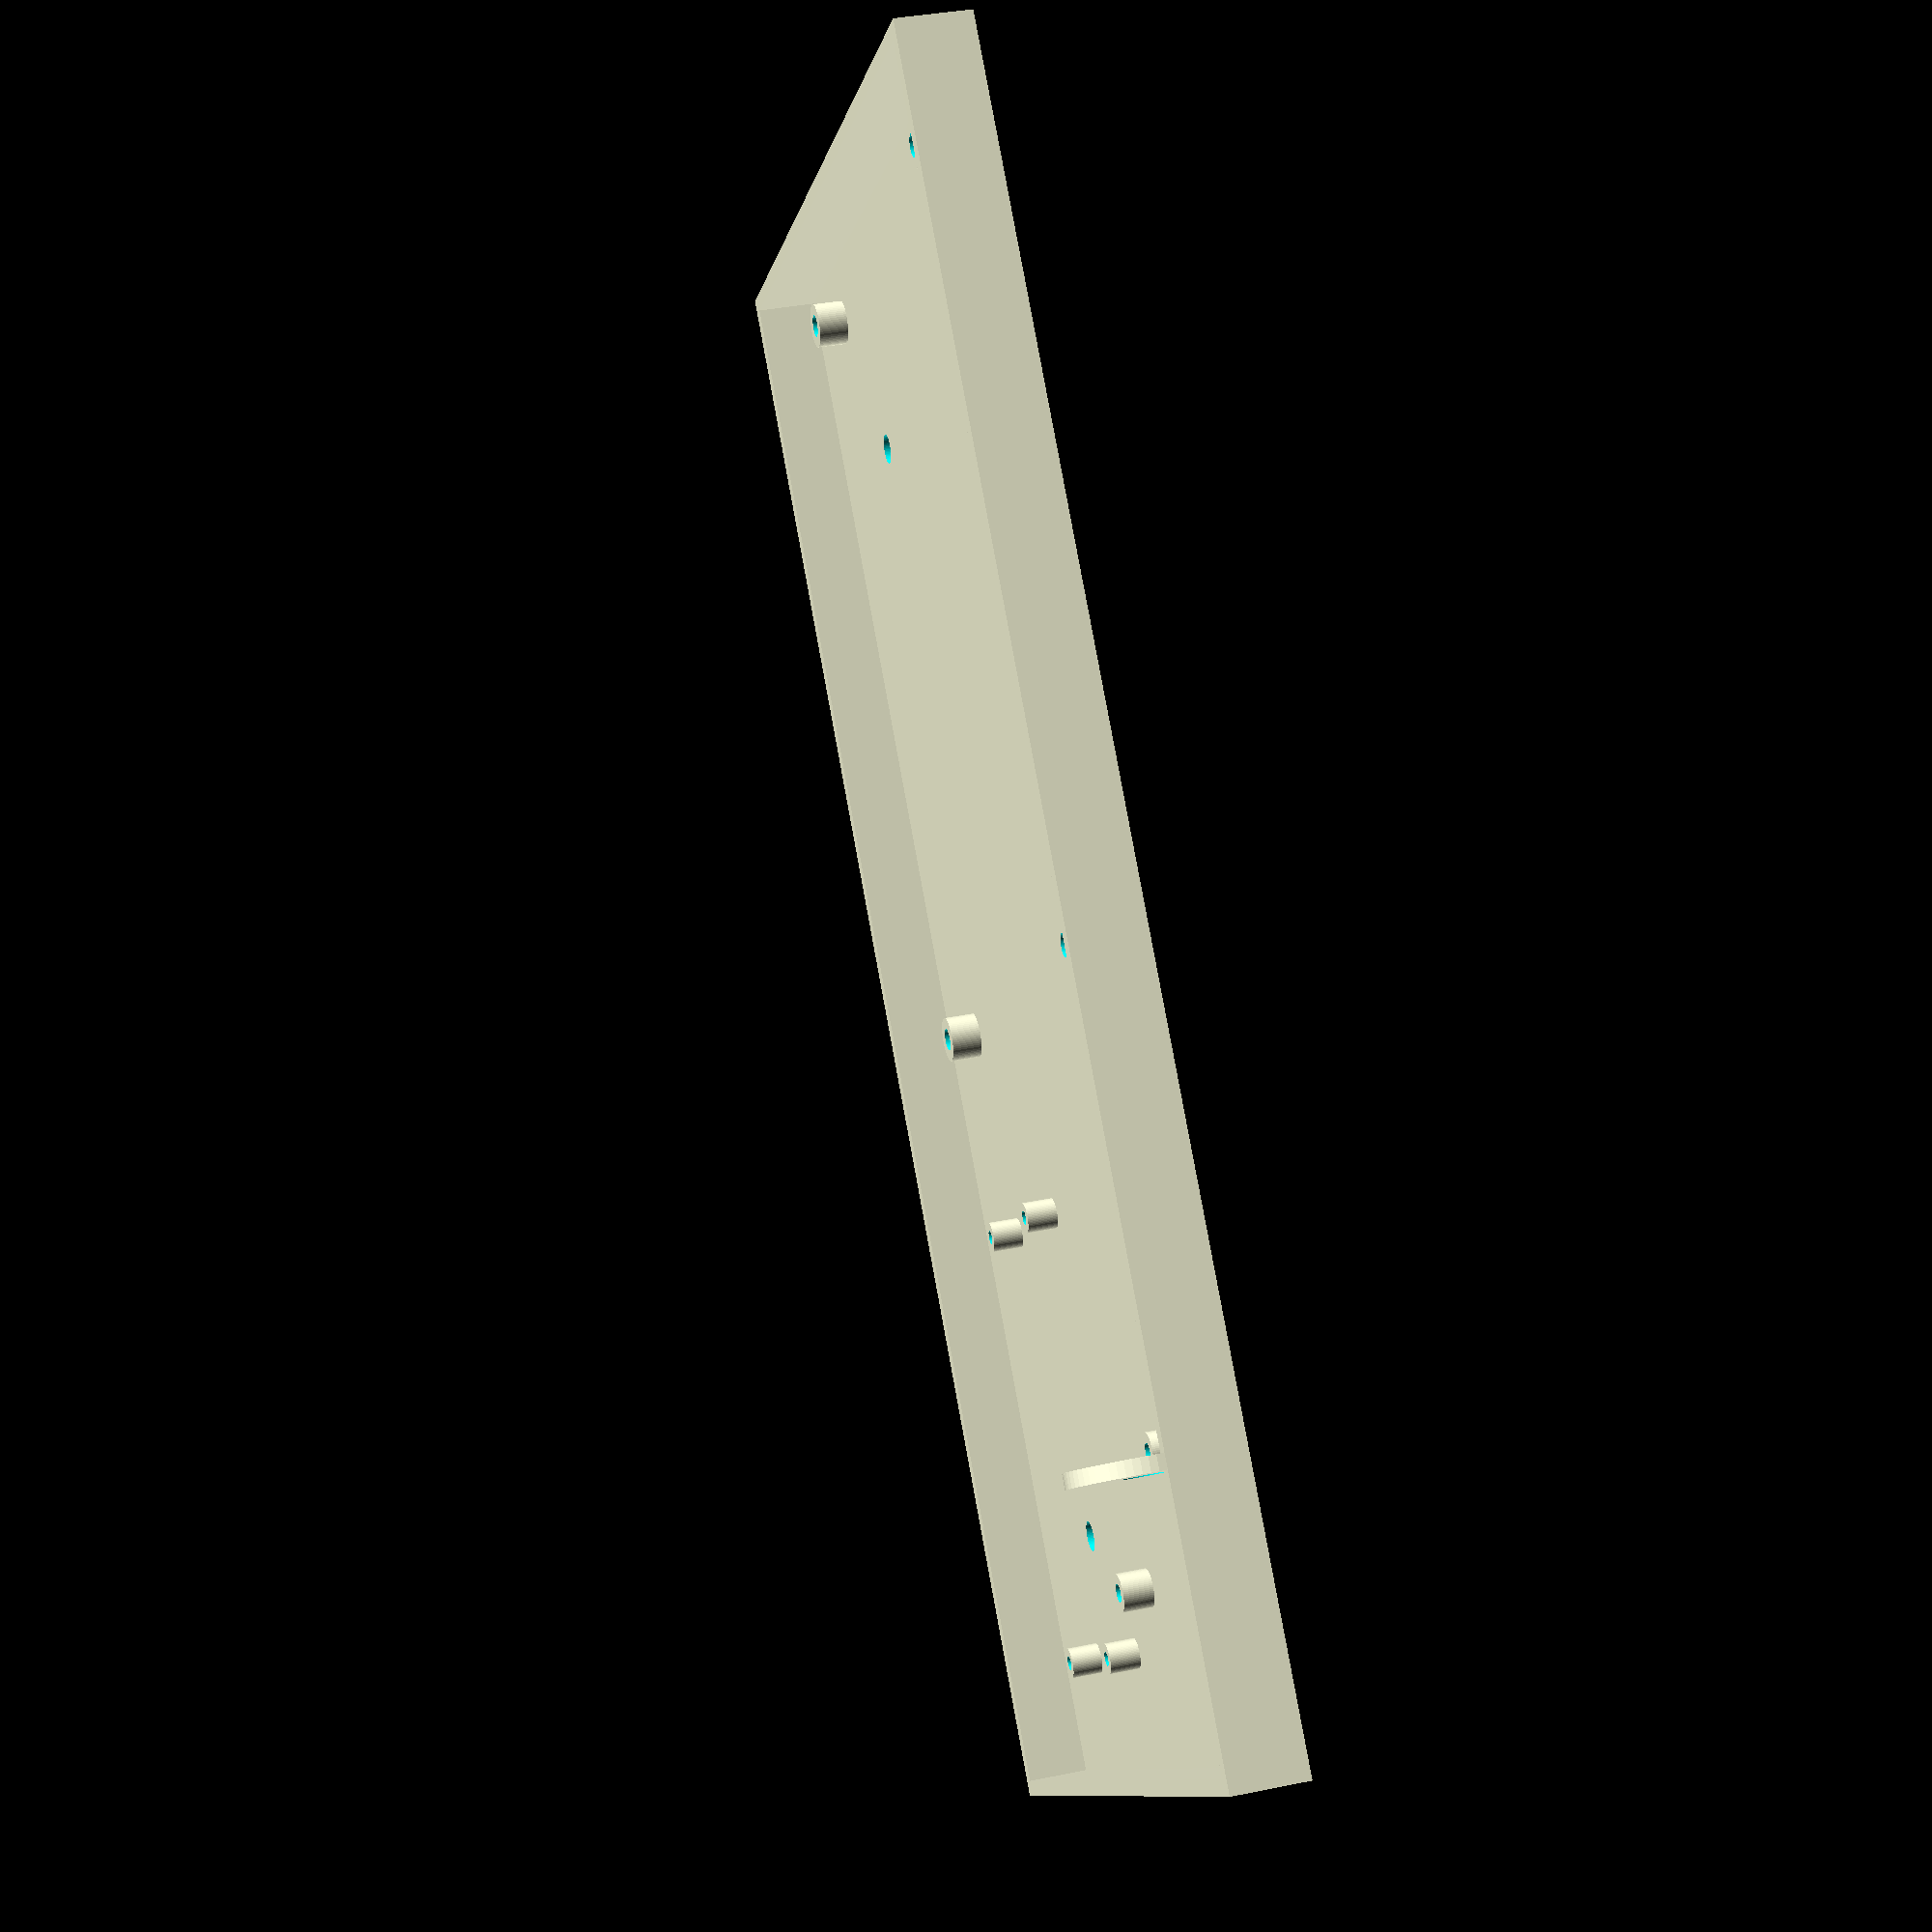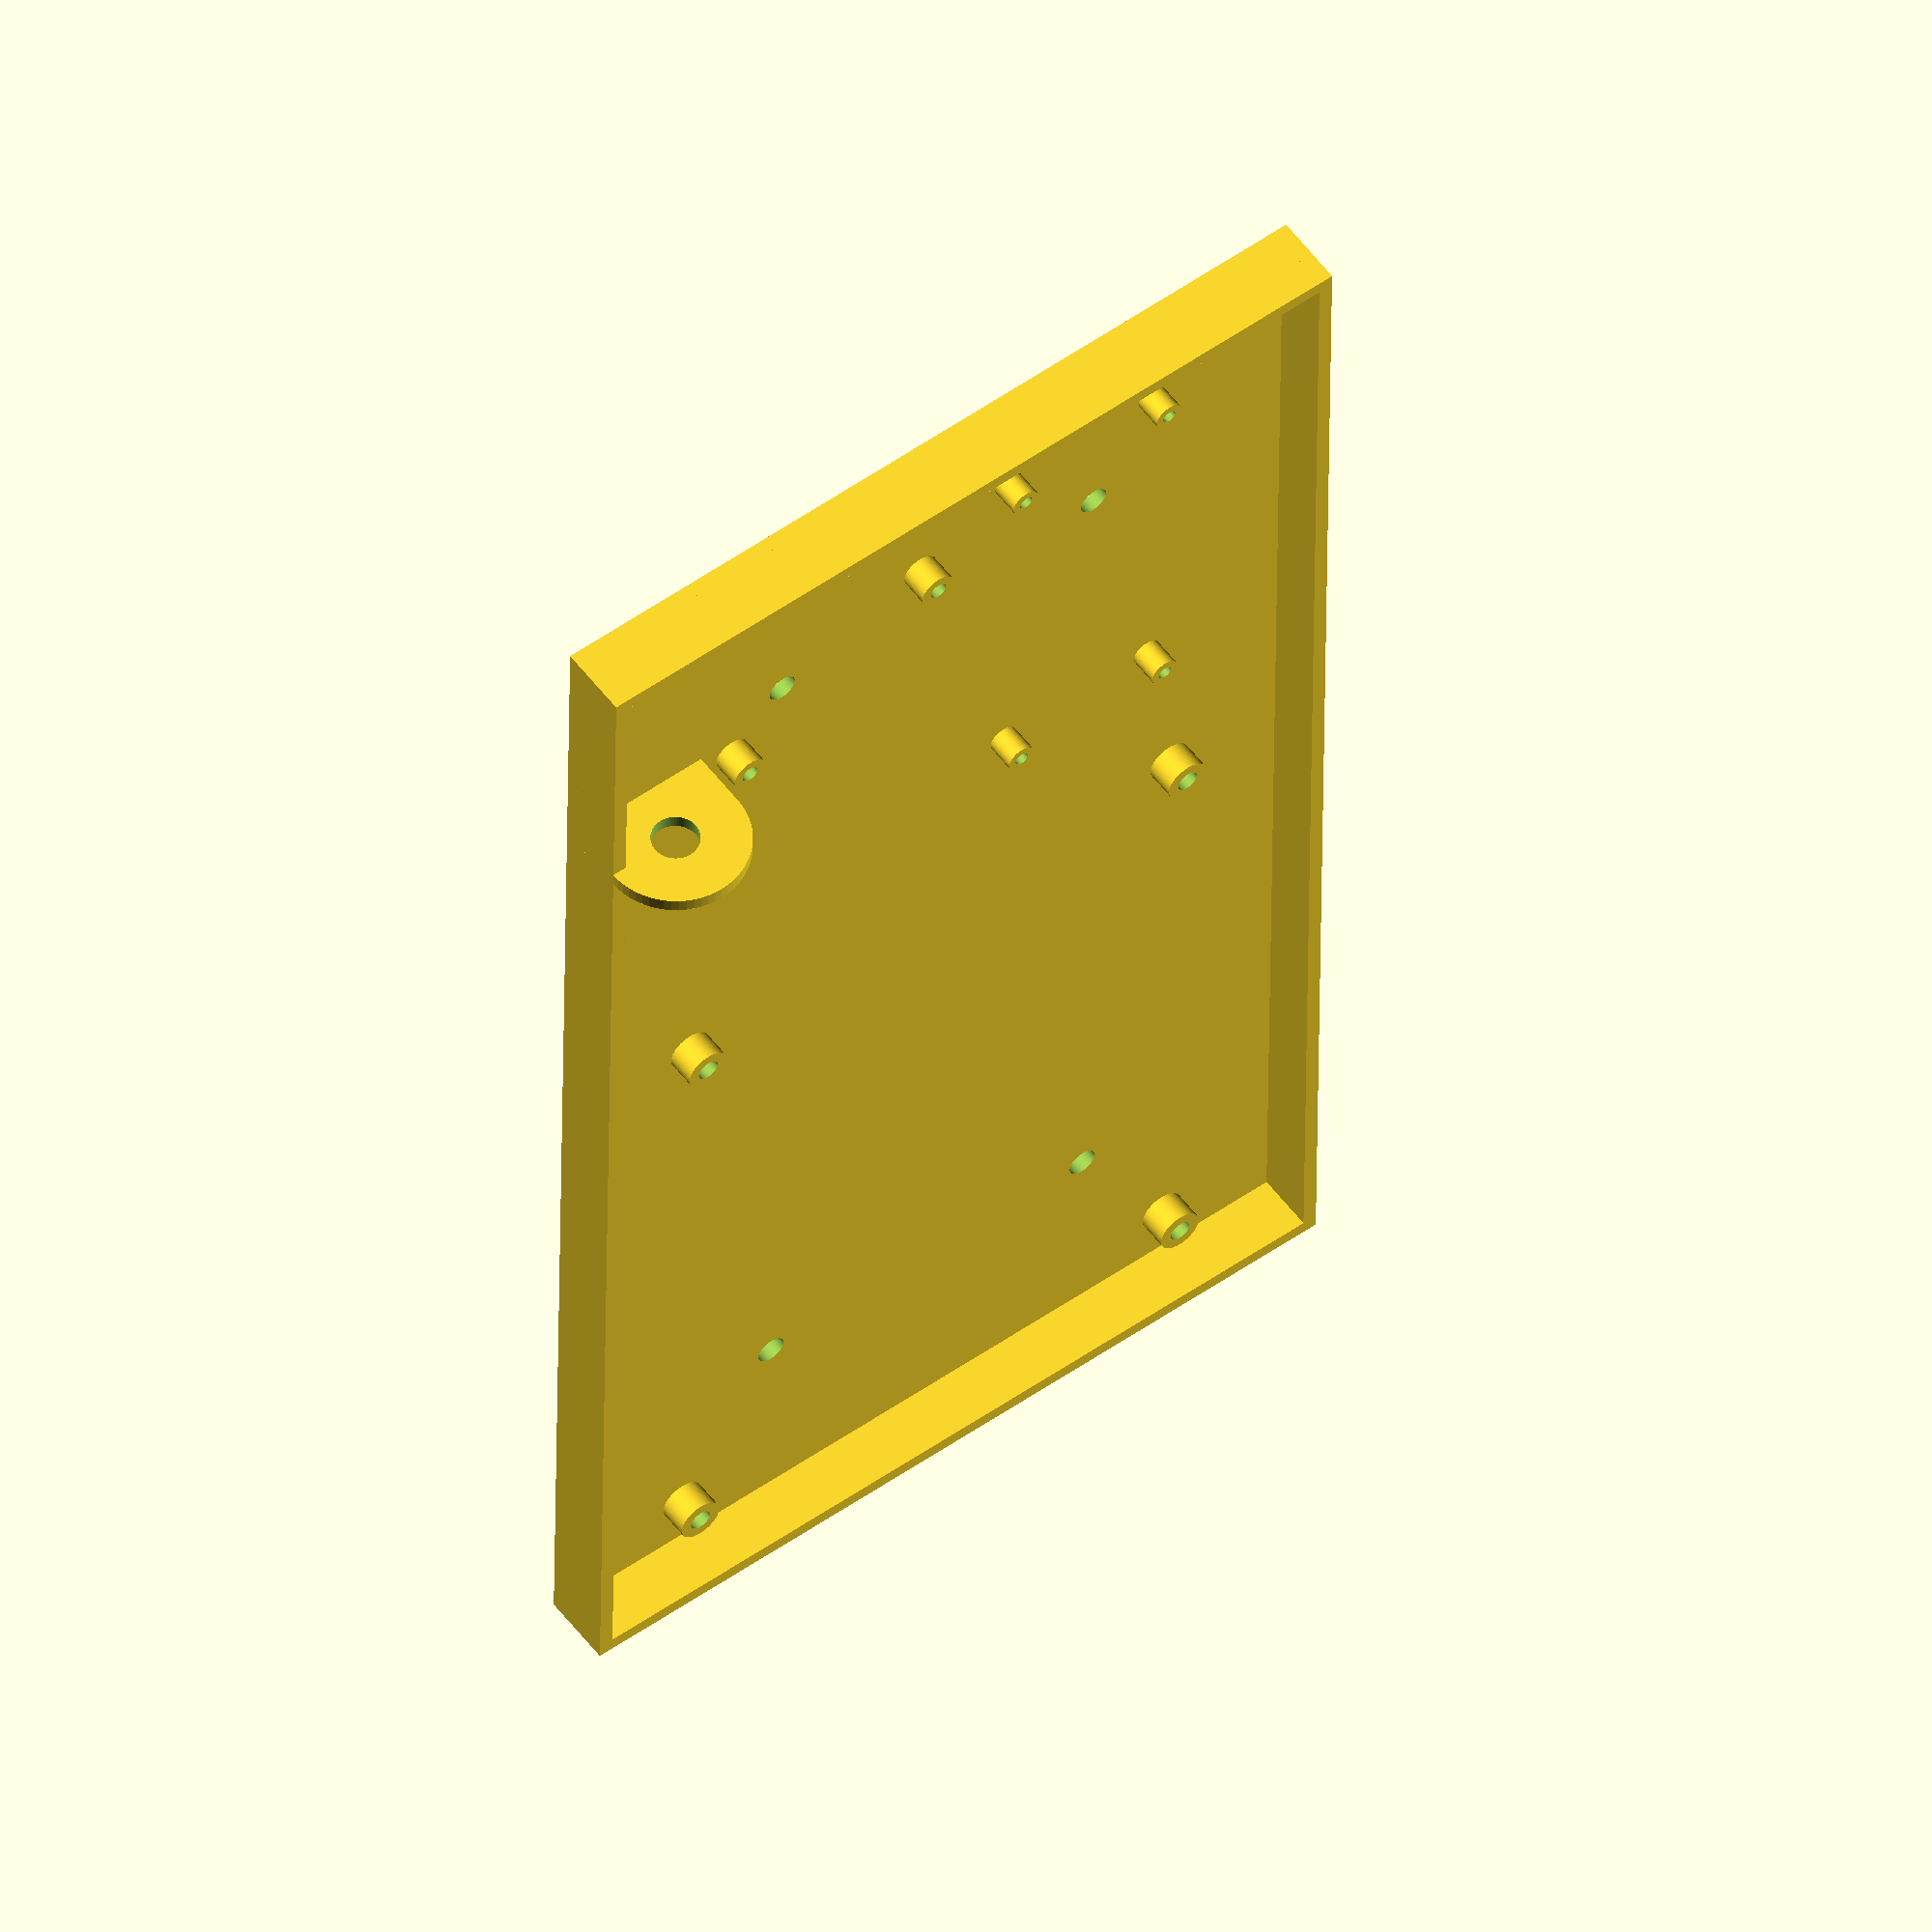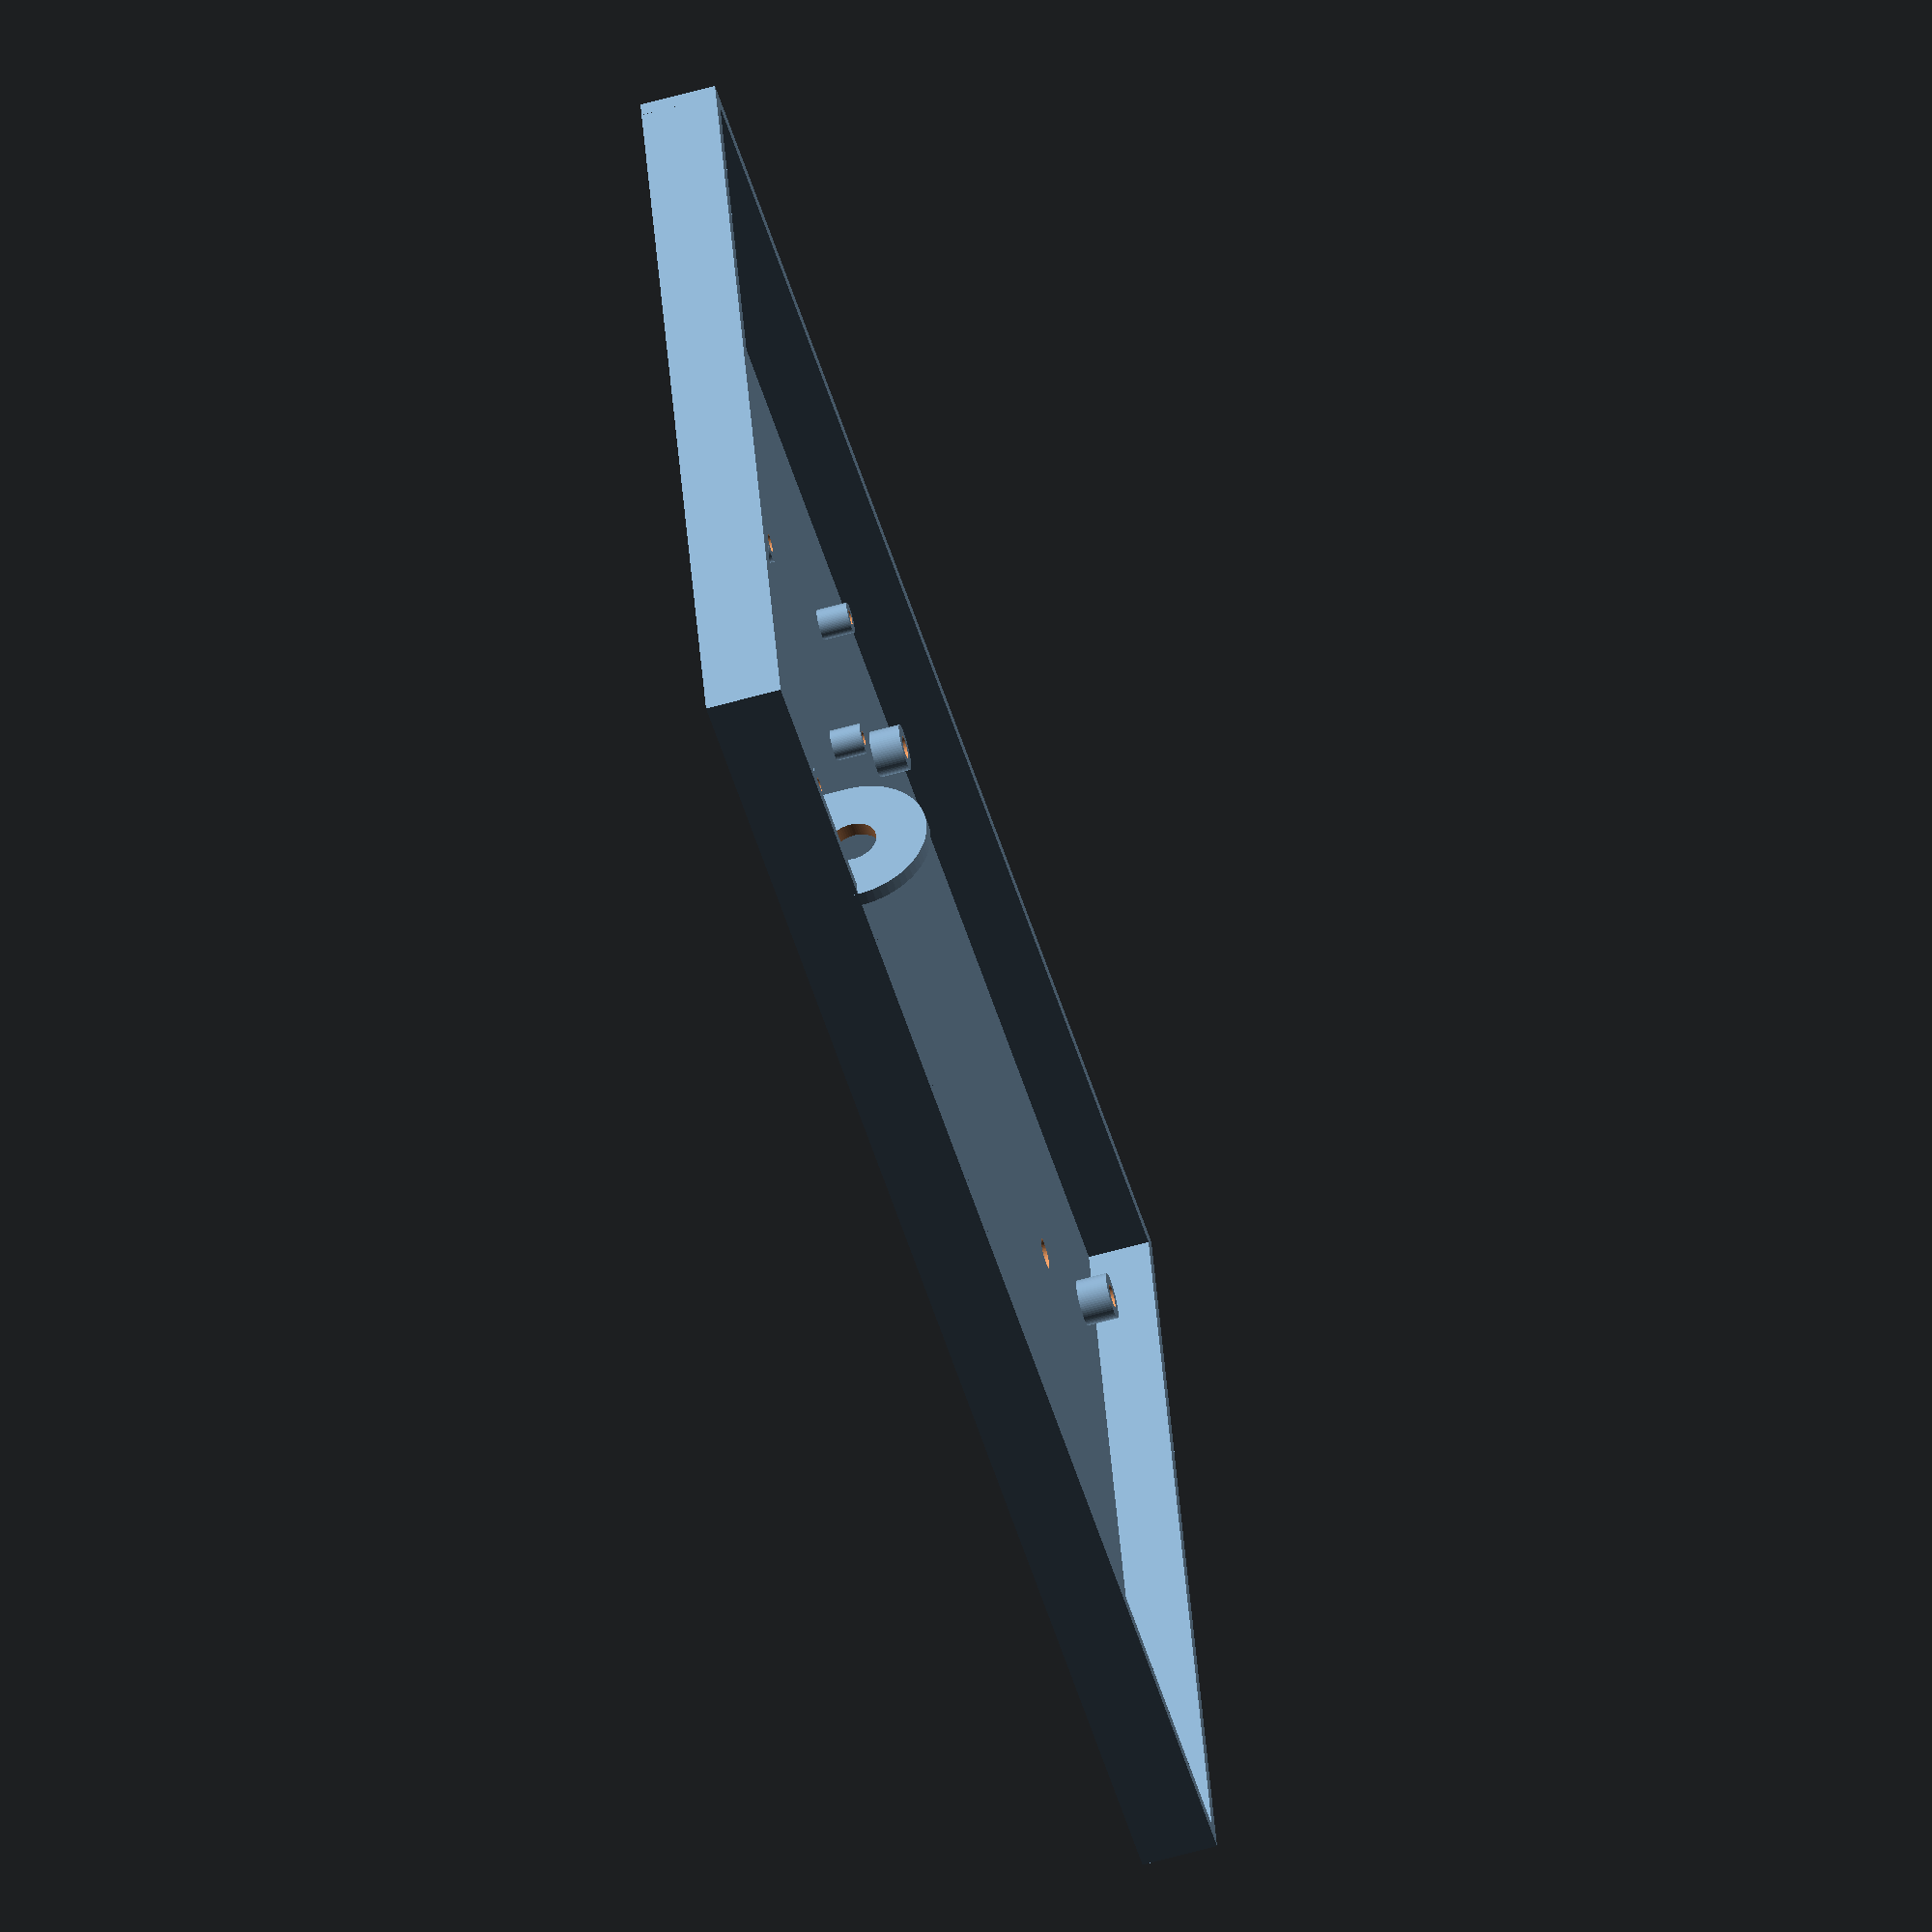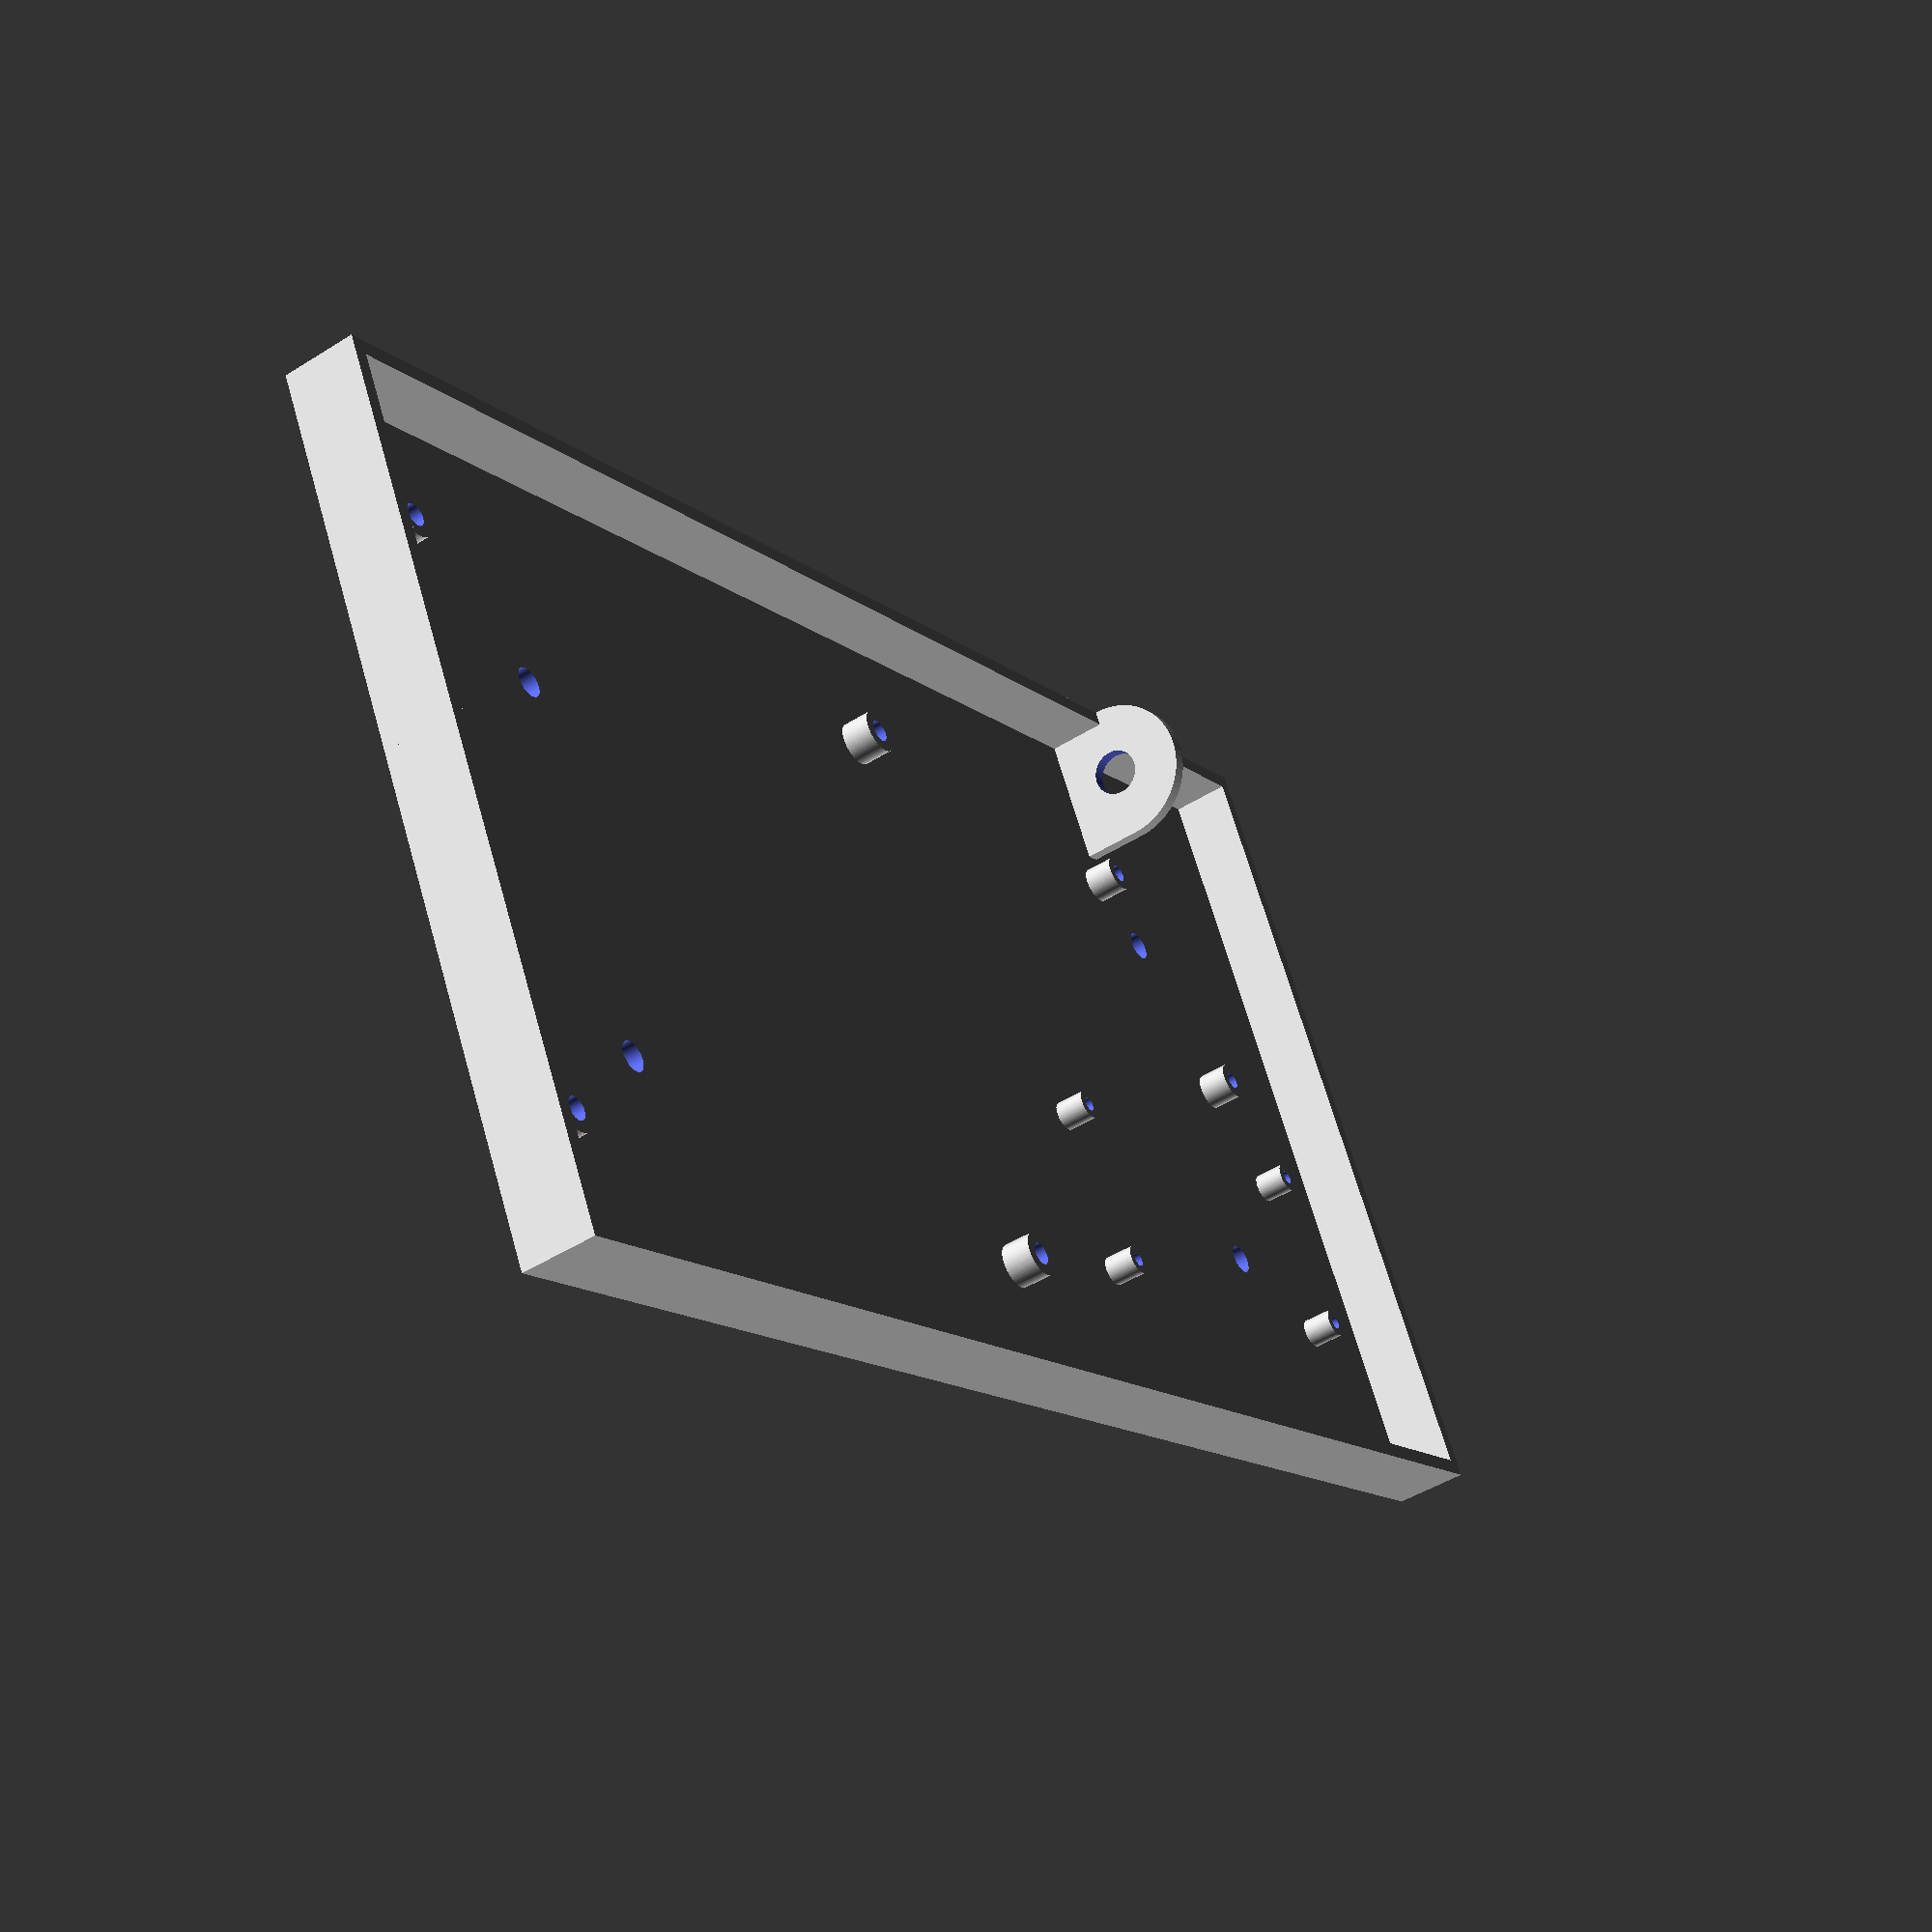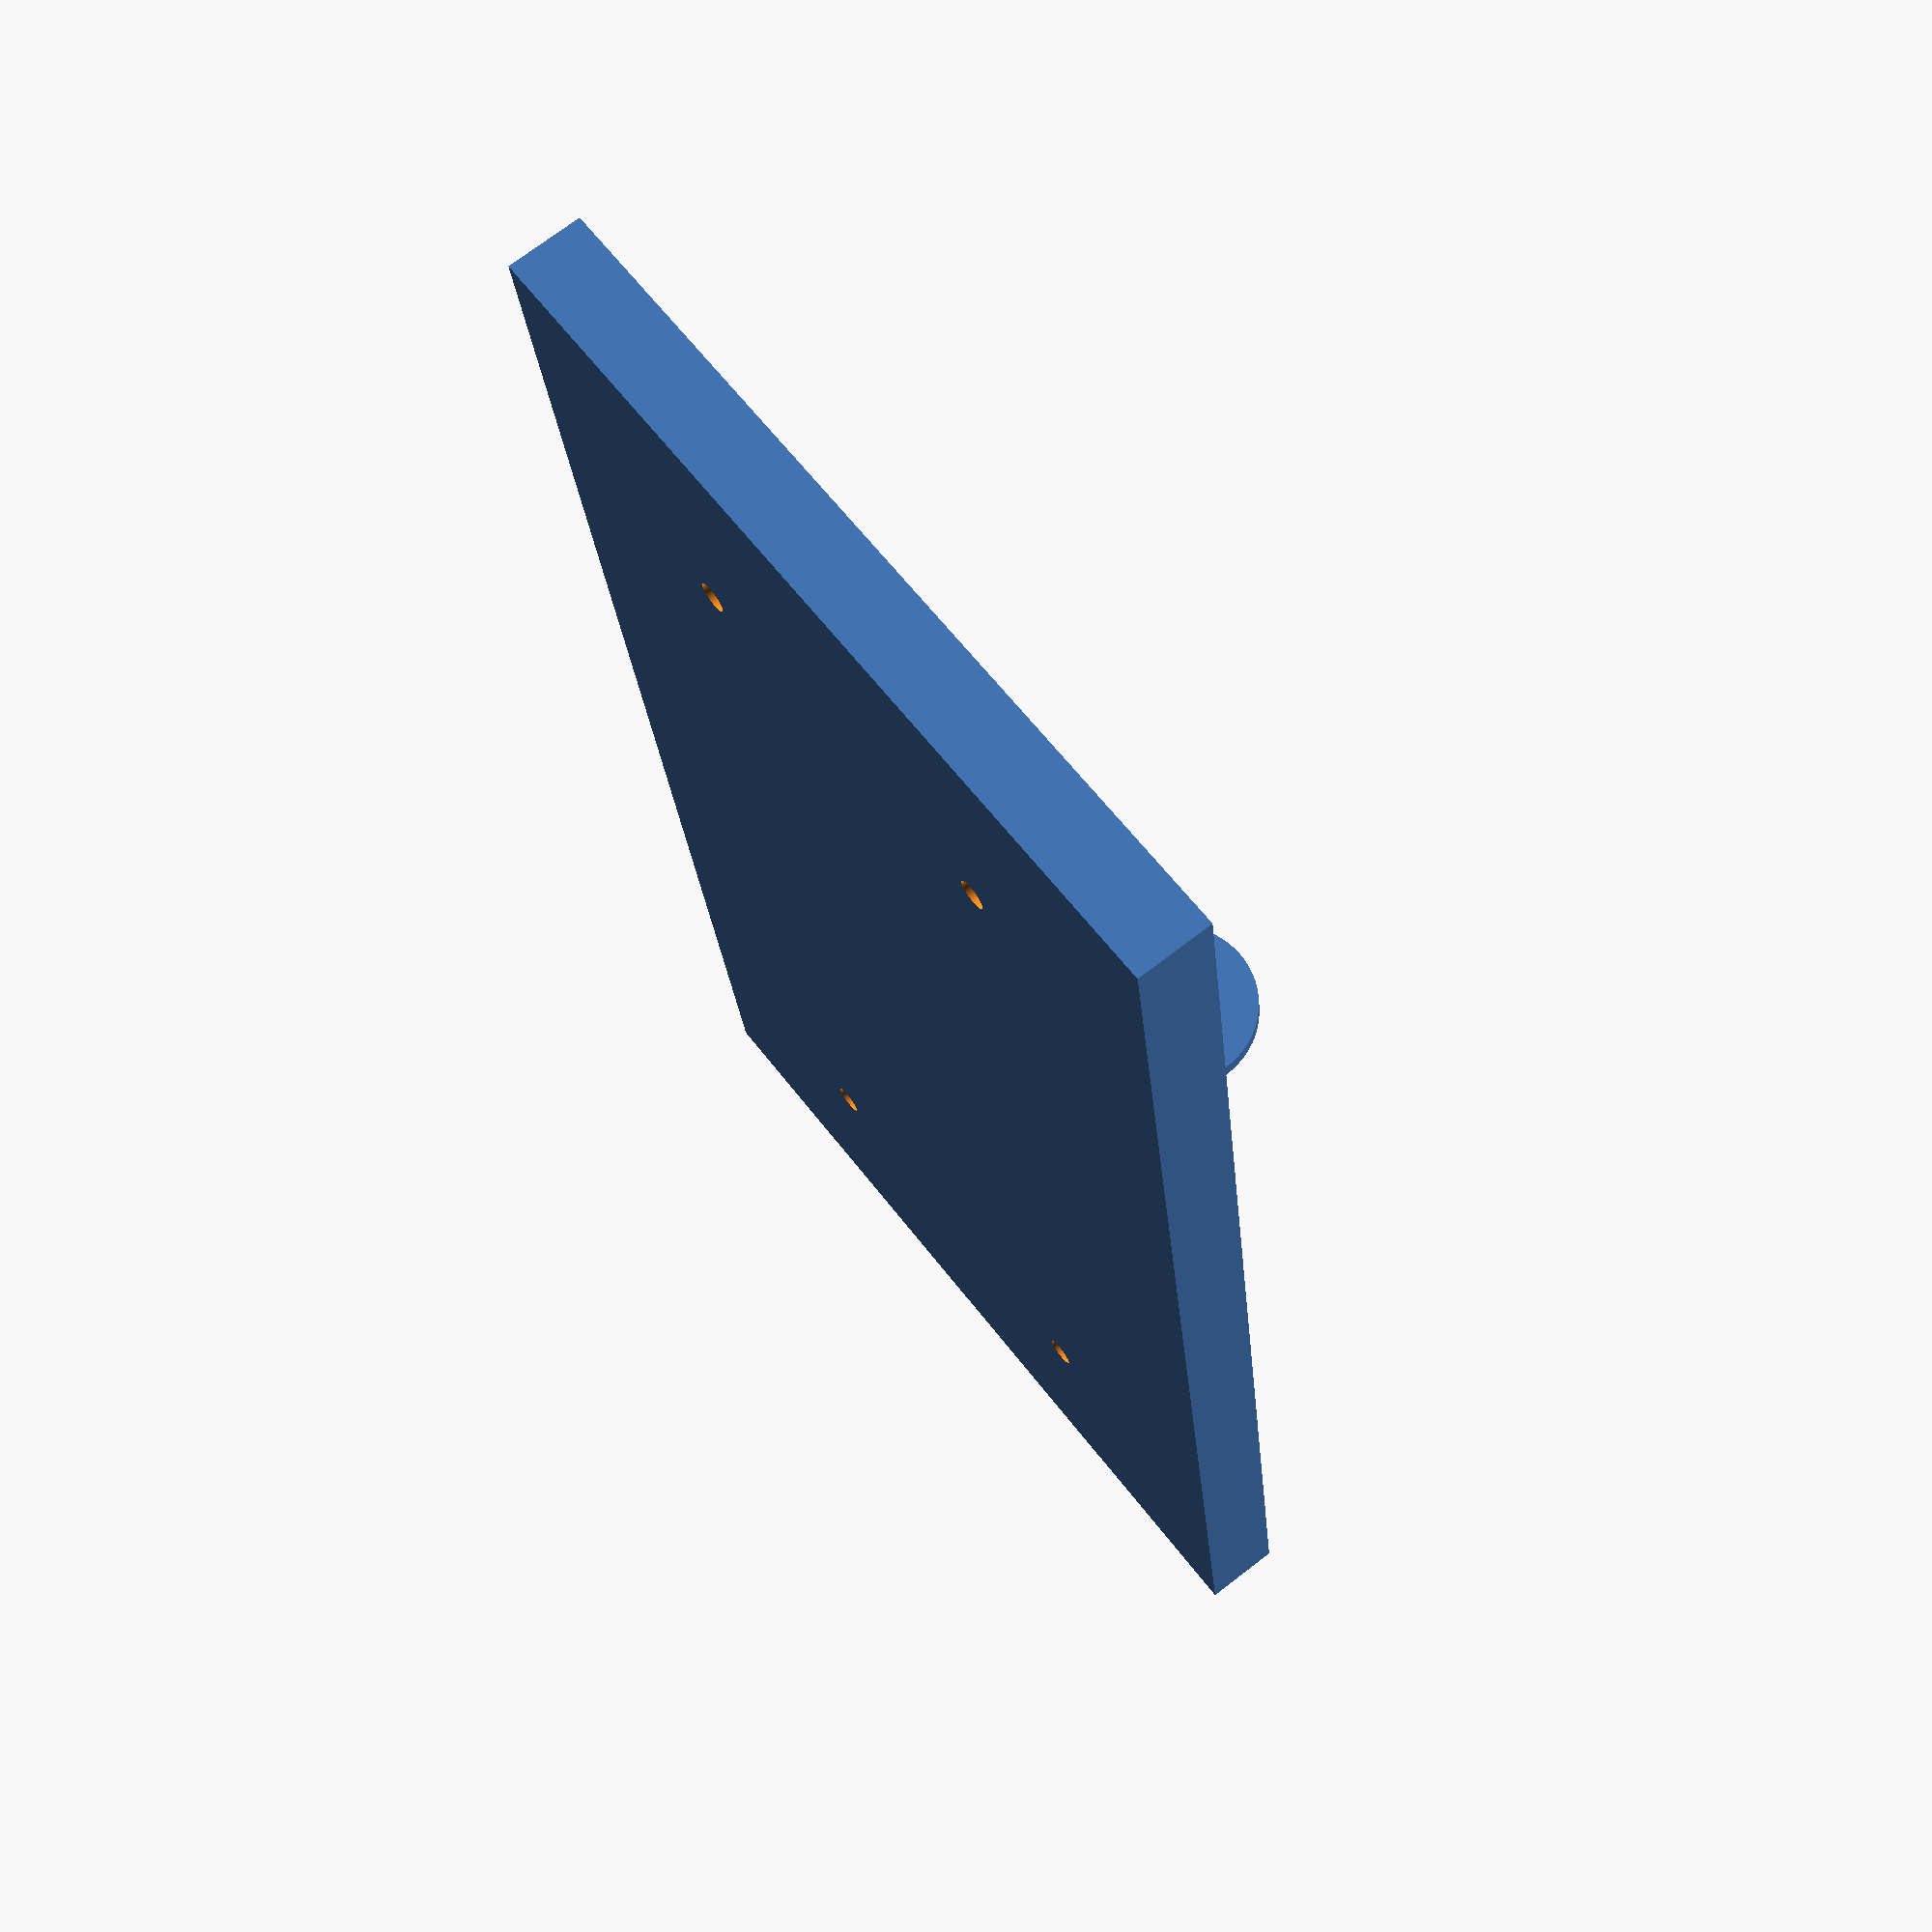
<openscad>
$fn=64;
outer_y = 115;
outer_x = 215;
legs_height = 6;
wall_width = 2;
wall_height = 10;

module bottom() {
  bottom_height = 2;

  module bottom_mounts() {
    translate([32, 32, -0.1]) cylinder(d = 4, h = bottom_height + 1);
    translate([32, 82, -0.1]) cylinder(d = 4, h = bottom_height + 1);

    translate([182, 32, -0.1]) cylinder(d = 4, h = bottom_height + 1);
    translate([182, 82, -0.1]) cylinder(d = 4, h = bottom_height + 1);
  }

  difference() {
    cube([outer_x, outer_y, bottom_height]);
    bottom_mounts();
  }
}

module bpi_m2_zero_mounts() {
  start_x = 140;
  start_y = 23;
  x_dist = 58;
  y_dist = 23;

  module mount() {
    difference() {
      cylinder(d = 4, h = legs_height);
      cylinder(d = 1.9, h = legs_height + 1);
    }
  }

  translate([start_x, start_y, 0]) mount();
  translate([start_x + x_dist, start_y, 0]) mount();
  translate([start_x, start_y + y_dist, 0]) mount();
  translate([start_x + x_dist, start_y + y_dist, 0]) mount();
}

module skr_14t_mounts() {
  x_dist = 102;
  y_dist = 77;
  start_x = 10;
  start_y = (outer_y - y_dist) / 2;

  module mount() {
    difference() {
      cylinder(d = 6, h = legs_height);
      cylinder(d = 3, h = legs_height + 1);
    }
  }

  translate([start_x, start_y, 0]) mount();
  translate([start_x + x_dist, start_y, 0]) mount();
  translate([start_x, start_y + y_dist, 0]) mount();
  translate([start_x + x_dist, start_y + y_dist, 0]) mount();
}

module lm2596_mounts() {
  start_x = 190;
  start_y = 60;
  x_dist = -16;
  y_dist = 30;

  module mount() {
    difference() {
      cylinder(d = 5, h = legs_height);
      cylinder(d = 2.4, h = legs_height + 1);
    }
  }

  translate([start_x, start_y, 0]) mount();
  translate([start_x + x_dist, start_y + y_dist, 0]) mount();
}

module antenna_mount() {
  start_y = outer_y - 20;
  start_x = outer_x - 40;

  module wall() {
    translate([start_x, start_y + 10, 10]) rotate([0, 90, 0]) cylinder(d = 20, h = 2, $fn=64);
    translate([start_x , start_y + 0, 0]) cube([2, 20, 10]);
  }

  module hole() {
    translate([start_x - 0.5, start_y + 10, 10]) rotate([0, 90, 0]) cylinder(d = 6.5, h = 3, $fn=64);
  }

  difference() {
    wall();
    hole();
  }
}

module top_wall() {
  translate([0, outer_y - wall_width, 0]) cube([outer_x, wall_width, wall_height]);
}
module bottom_wall() {
  cube([outer_x, wall_width, wall_height]);
}
module right_wall() {
  translate([0, 0, 0]) cube([wall_width, outer_y, wall_height]);
}
module left_wall() {
  translate([outer_x - wall_width, 0, 0]) cube([wall_width, outer_y, wall_height]);
}

bottom();
skr_14t_mounts();
bpi_m2_zero_mounts();
lm2596_mounts();
antenna_mount();

left_wall();
right_wall();
bottom_wall();
top_wall();

</openscad>
<views>
elev=144.4 azim=225.8 roll=105.1 proj=p view=solid
elev=304.3 azim=270.7 roll=323.5 proj=o view=solid
elev=62.3 azim=164.3 roll=285.8 proj=o view=solid
elev=227.1 azim=151.9 roll=234.5 proj=p view=wireframe
elev=108.4 azim=97.9 roll=307.7 proj=p view=solid
</views>
